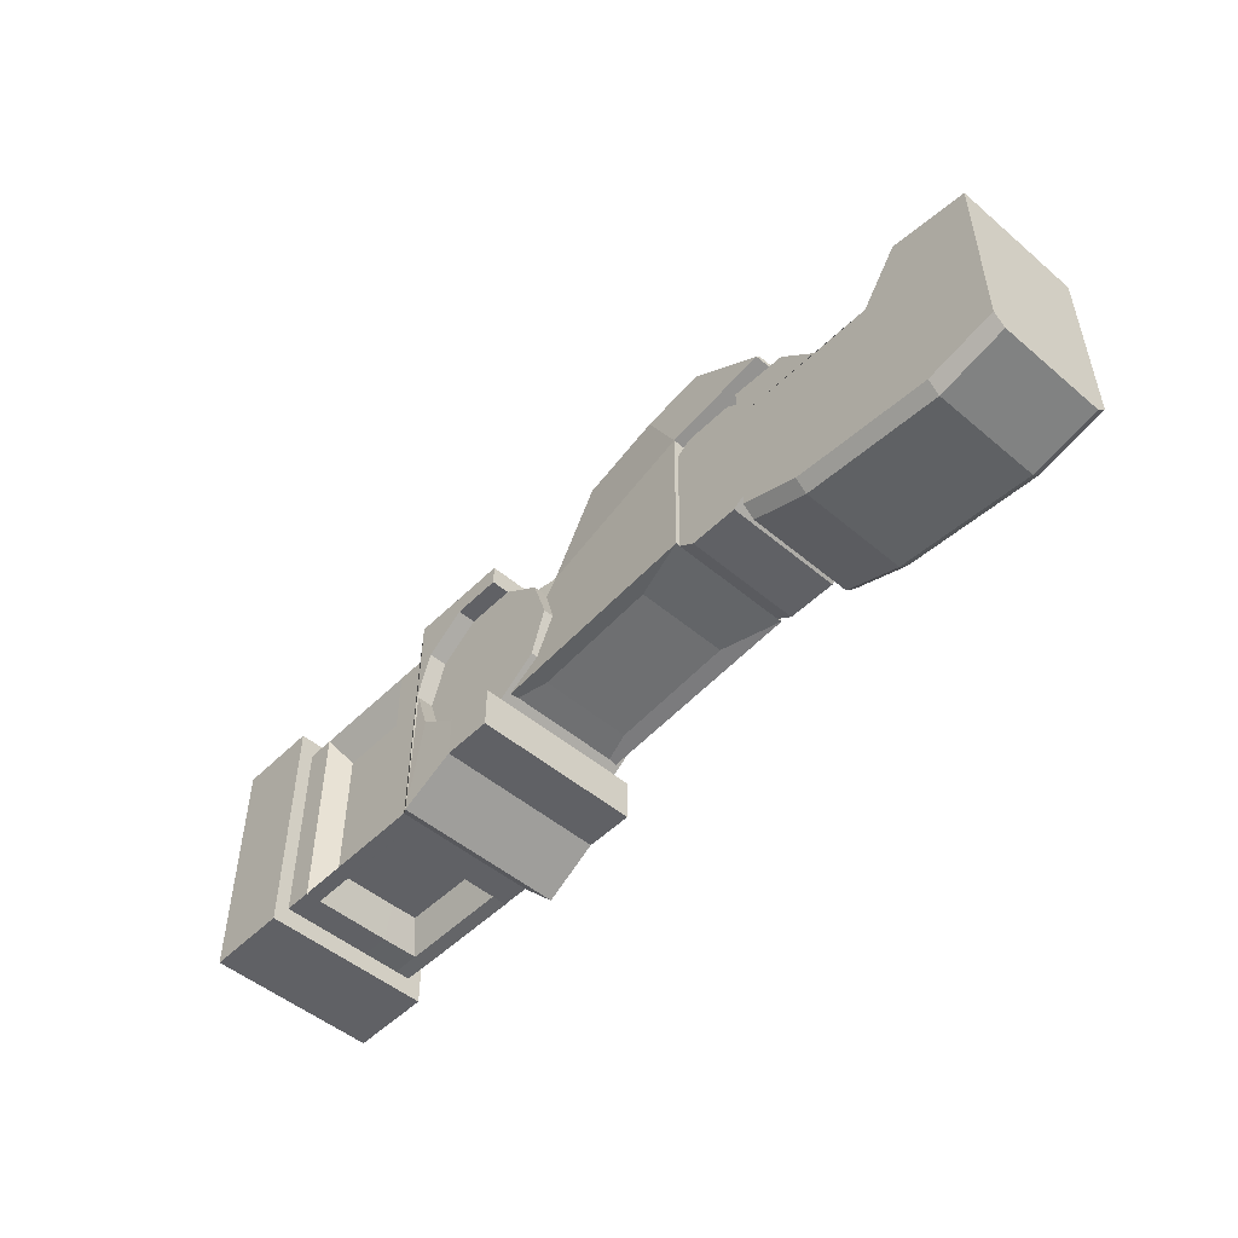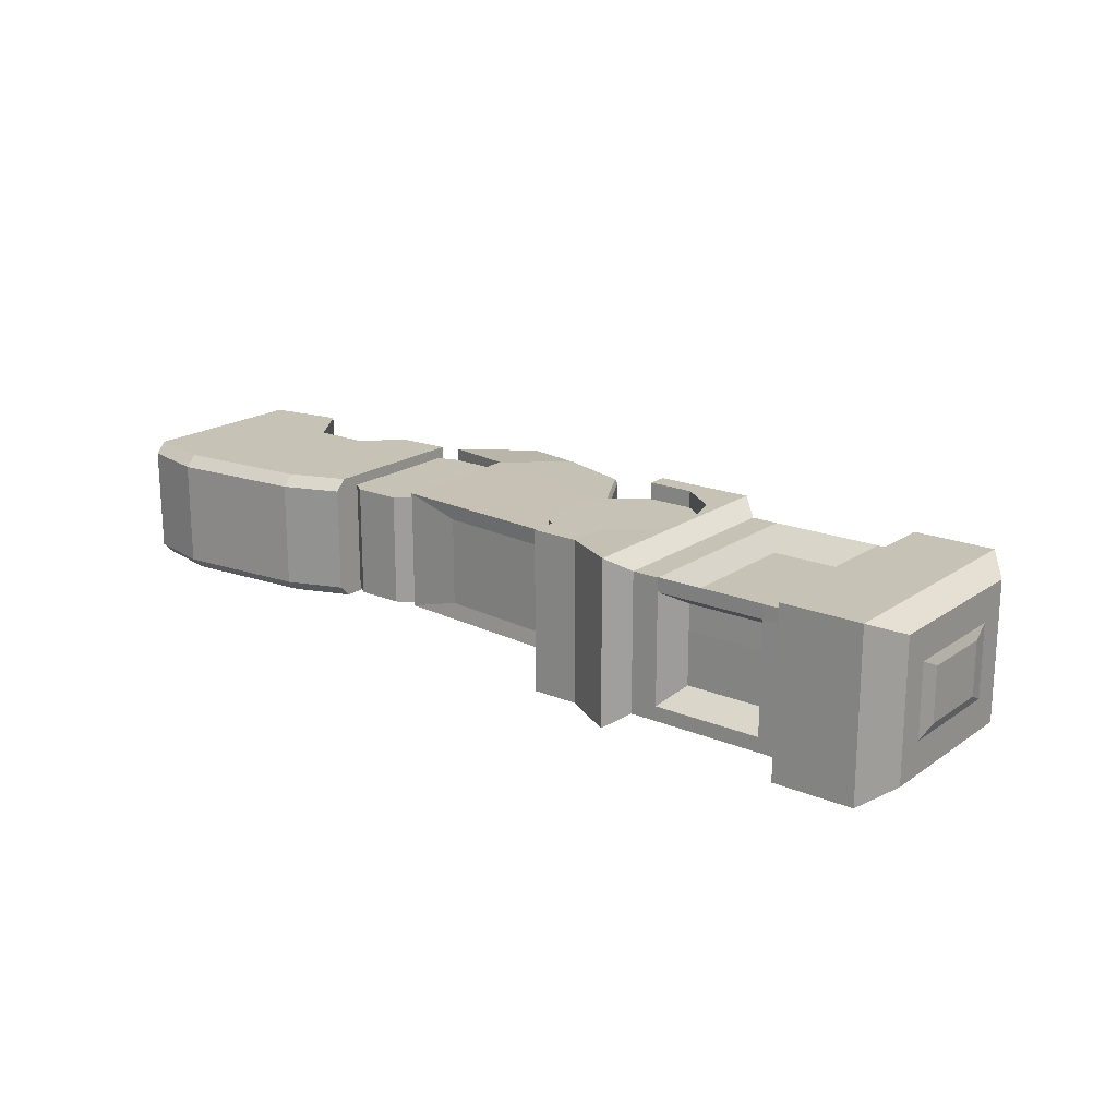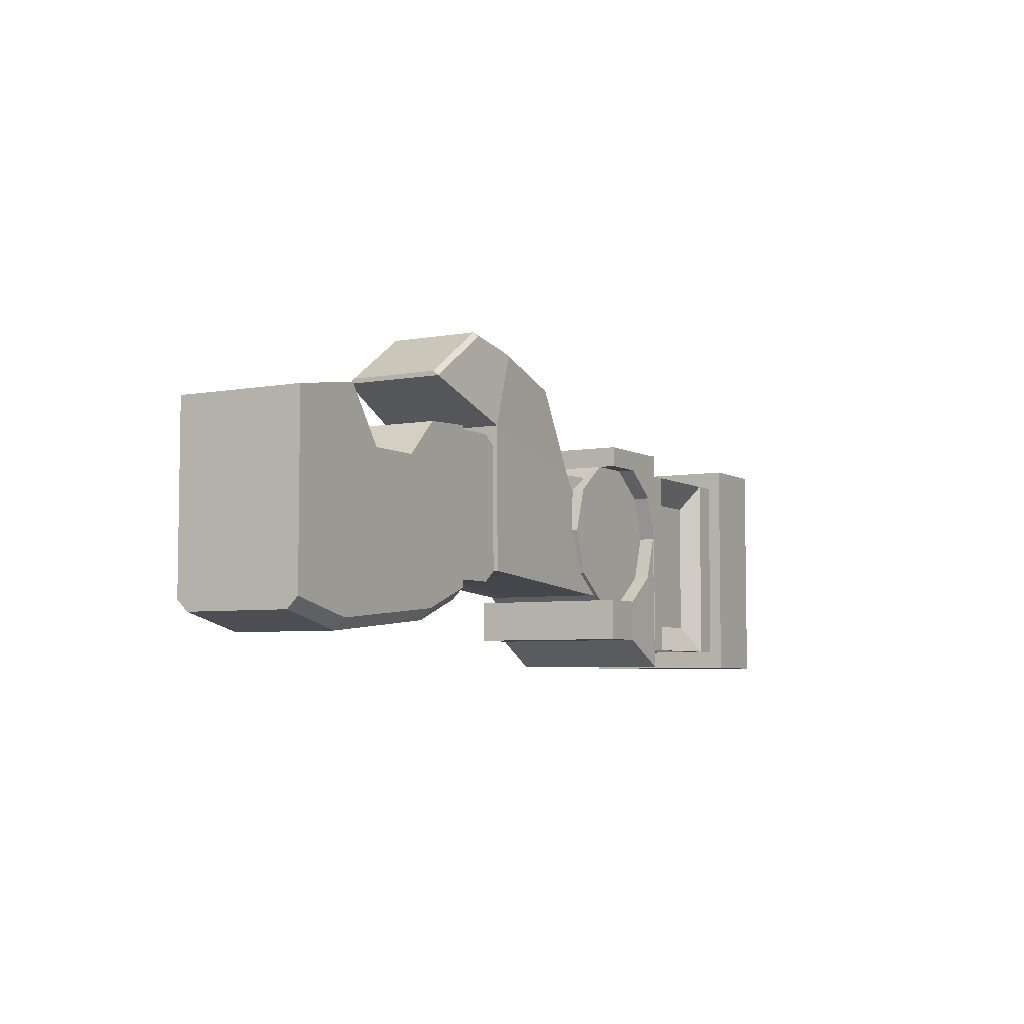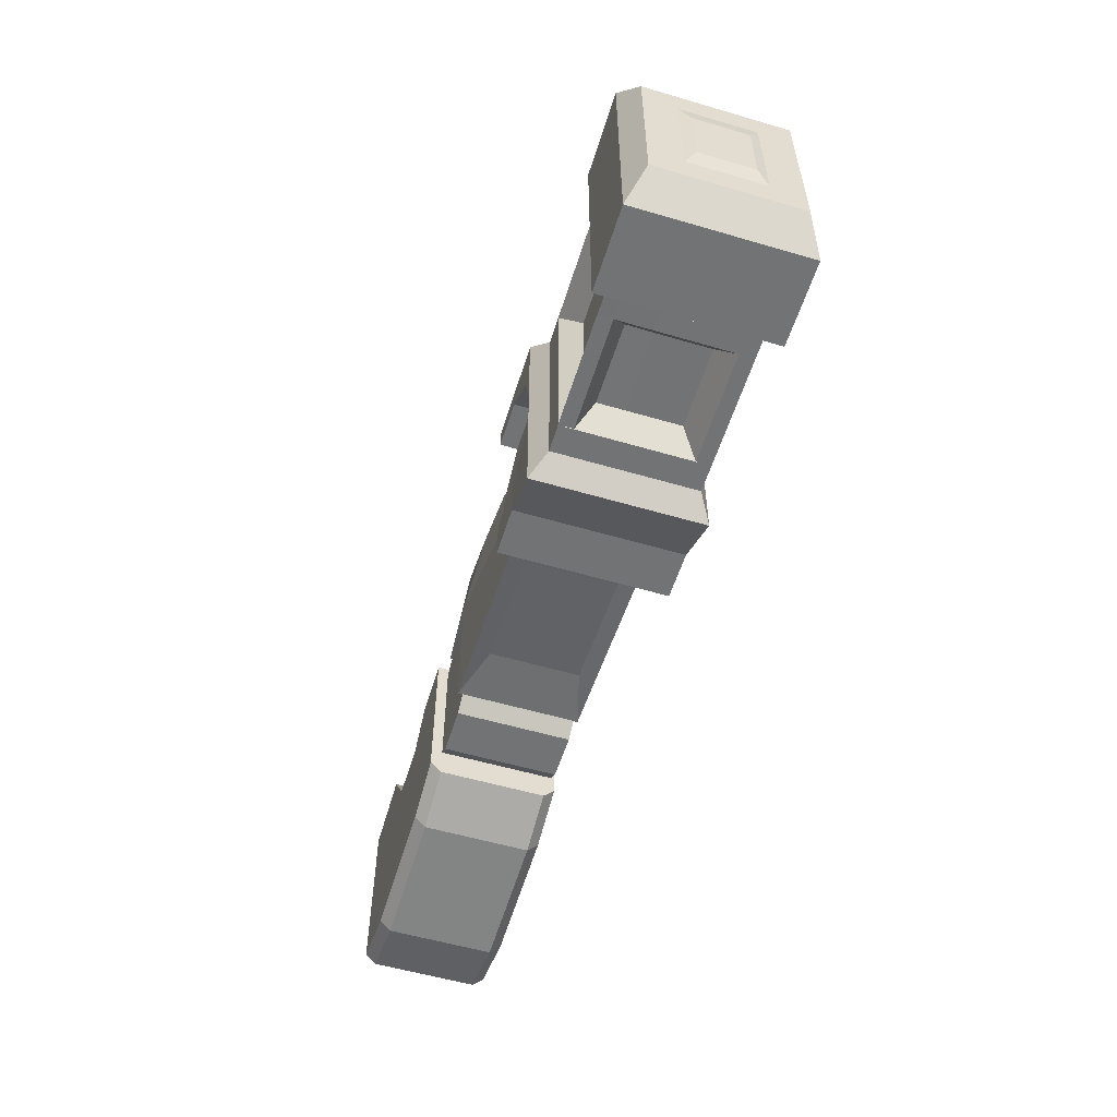
<metadata>
{"format":"obj","ext":"obj","renderer":"f3d","projection":"perspective","resolution":1024,"background":"white","views":[{"elev":-50.3,"azim":47.2,"up":"+Z"},{"elev":19.1,"azim":-142.0,"up":"+Y"},{"elev":-5.4,"azim":120.0,"up":"+Z"},{"elev":-55.9,"azim":-107.1,"up":"+Z"}]}
</metadata>
<code>
g default
v -7.242 6.001 0.9592
v -7.242 4.324 0.9592
v -3.856 6.001 0.7187
v -3.856 4.324 0.7187
v -3.856 6.001 -0.844
v -3.856 4.324 -0.844
v -7.242 6.001 -0.6035
v -7.242 4.324 -0.6035
v -4.731 6.001 -1.051
v -4.731 4.324 -1.051
v -6.508 4.324 -0.8822
v -6.508 6.001 -0.8822
v -6.068 6.001 0.9353
v -6.068 4.324 0.9353
v -5.334 4.324 0.9357
v -5.334 6.001 0.9357
v -3.856 6.001 1.472
v -3.856 4.324 1.472
v -4.849 6.001 1.628
v -4.849 4.324 1.628
v -7.242 6.001 1.426
v -7.242 4.324 1.426
v -6.534 4.324 1.39
v -6.534 6.001 1.39
v -4.731 5.856 -1.194
v -4.731 4.468 -1.194
v -6.508 4.468 -1.025
v -6.508 5.856 -1.025
v -3.856 5.856 -0.9871
v -3.856 4.468 -0.9871
v -7.242 5.856 -0.7465
v -7.242 4.468 -0.7465
g pCube7
f 13 14 15 16
f 3 4 6 5
f 25 26 27 28
f 7 8 2 1
f 2 8 6 4
f 7 1 3 5
f 29 30 26 25
f 6 8 11 10
f 32 31 28 27
f 7 5 9 12
f 21 22 23 24
f 2 4 15 14
f 18 17 19 20
f 3 1 13 16
f 4 3 17 18
f 3 16 19 17
f 16 15 20 19
f 15 4 18 20
f 1 2 22 21
f 2 14 23 22
f 14 13 24 23
f 13 1 21 24
f 10 11 27 26
f 12 9 25 28
f 5 6 30 29
f 6 10 26 30
f 9 5 29 25
f 8 7 31 32
f 7 12 28 31
f 11 8 32 27
g default
v -6.918 5.859 1.053
v -7.418 5.859 1.416
v -8.036 5.859 1.416
v -8.536 5.859 1.053
v -8.727 5.859 0.4651
v -8.536 5.859 -0.1227
v -8.036 5.859 -0.486
v -7.418 5.859 -0.486
v -6.918 5.859 -0.1227
v -6.727 5.859 0.4651
v -6.918 4.368 1.053
v -7.418 4.368 1.416
v -8.036 4.368 1.416
v -8.536 4.368 1.053
v -8.727 4.368 0.4651
v -8.536 4.368 -0.1227
v -8.036 4.368 -0.486
v -7.418 4.368 -0.486
v -6.918 4.368 -0.1227
v -6.727 4.368 0.4651
v -7.727 5.859 0.4651
v -7.727 4.368 0.4651
v -11.3 4.312 -0.5771
v -11.3 5.92 -0.5771
v -8.234 4.312 -0.3384
v -8.234 5.92 -0.3384
v -8.214 4.312 1.549
v -8.214 5.92 1.549
v -10.37 4.441 1.119
v -10.37 5.792 1.119
v -8.74 4.441 2.551
v -8.74 5.792 2.551
v -9.745 5.792 2.223
v -9.745 4.441 2.223
v -6.991 4.441 2.04
v -6.991 5.792 2.04
v -7.954 5.792 2.69
v -7.954 4.441 2.69
v -11.32 4.312 1.119
v -11.32 5.92 1.119
v -11.35 5.92 -0.5771
v -11.35 4.312 -0.5771
v -8.74 4.516 2.612
v -8.74 5.717 2.612
v -9.745 5.717 2.283
v -9.745 4.516 2.283
v -6.991 4.516 2.101
v -6.991 5.717 2.101
v -7.954 5.717 2.75
v -7.954 4.516 2.75
v -10.37 4.516 1.179
v -10.37 5.717 1.179
v -10.51 5.974 0.9303
v -11.01 5.974 1.294
v -11.63 5.974 1.294
v -12.13 5.974 0.9303
v -12.32 5.974 0.3425
v -12.13 5.974 -0.2453
v -11.63 5.974 -0.6085
v -11.01 5.974 -0.6085
v -10.51 5.974 -0.2453
v -10.32 5.974 0.3425
v -10.51 4.252 0.9303
v -11.01 4.252 1.294
v -11.63 4.252 1.294
v -12.13 4.252 0.9303
v -12.32 4.252 0.3425
v -12.13 4.252 -0.2453
v -11.63 4.252 -0.6085
v -11.01 4.252 -0.6085
v -10.51 4.252 -0.2453
v -10.32 4.252 0.3425
v -11.32 5.974 0.3425
v -11.32 4.252 0.3425
v -11.01 5.974 1.563
v -11.01 4.252 1.563
v -11.01 6.2 1.294
v -11.63 6.2 1.294
v -11.63 6.2 1.563
v -11.01 6.2 1.563
v -12.13 6.2 0.9303
v -12.13 6.2 1.567
v -12.32 6.2 0.3425
v -12.32 6.2 1.573
v -11.01 4.027 1.294
v -11.63 4.027 1.294
v -11.01 4.027 1.563
v -11.63 4.027 1.563
v -12.13 4.027 0.9303
v -12.13 4.027 1.567
v -12.32 4.027 0.3425
v -12.32 4.027 1.573
v -11.01 5.41 1.563
v -11.01 5.41 1.294
v -10.51 5.41 0.9303
v -10.32 5.41 0.3425
v -10.51 5.41 -0.2453
v -11.01 5.41 -0.6085
v -12.32 5.41 0.3425
v -11.01 4.765 1.563
v -11.01 4.765 1.294
v -10.51 4.765 0.9303
v -10.32 4.765 0.3425
v -10.51 4.765 -0.2453
v -11.01 4.765 -0.6085
v -12.32 4.765 0.3425
v -12.59 5.361 1.318
v -12.59 5.833 1.318
v -12.59 6.021 1.318
v -12.59 6.021 0.2892
v -12.59 4.393 1.318
v -12.59 4.205 0.2892
v -12.59 4.205 1.318
v -12.59 4.822 1.318
v -12.32 5.98 -1.537
v -12.32 5.411 -1.537
v -12.59 5.361 -1.283
v -12.59 5.833 -1.283
v -12.32 6.195 -1.537
v -12.59 6.021 -1.283
v -12.32 4.247 -1.537
v -12.32 4.031 -1.537
v -12.59 4.205 -1.283
v -12.59 4.393 -1.283
v -12.32 4.763 -1.537
v -12.59 4.822 -1.283
v -12.32 5.974 -0.2075
v -12.32 5.41 -0.2075
v -11.63 5.974 -1.159
v -11.63 5.41 -1.159
v -11.01 5.974 -1.159
v -11.01 5.41 -1.159
v -11.01 4.765 -1.159
v -11.63 4.765 -1.159
v -12.32 4.765 -0.2075
v -11.01 4.252 -1.159
v -11.63 4.252 -1.159
v -12.32 4.252 -0.2075
v -12.32 6.179 0.3425
v -12.13 6.179 -0.2453
v -12.32 6.179 -0.2075
v -11.63 6.179 -0.6085
v -11.63 6.179 -1.159
v -11.01 6.179 -0.6085
v -11.01 6.179 -1.159
v -11.63 4.048 -0.6085
v -11.01 4.048 -0.6085
v -11.63 4.048 -1.159
v -11.01 4.048 -1.159
v -12.13 4.048 -0.2453
v -12.32 4.048 0.3425
v -12.32 4.048 -0.2075
v -14.73 5.361 1.318
v -14.73 5.833 1.318
v -14.73 6.021 1.318
v -14.73 6.021 0.2892
v -14.73 4.393 1.318
v -14.73 4.205 0.2892
v -14.73 4.205 1.318
v -14.73 4.822 1.318
v -14.73 5.833 -1.283
v -14.73 5.361 -1.283
v -14.73 6.021 -1.283
v -14.73 4.393 -1.283
v -14.73 4.205 -1.283
v -14.73 4.822 -1.283
v -14.73 5.41 1.574
v -14.73 5.975 1.574
v -14.73 6.2 1.574
v -14.73 6.2 0.3426
v -14.73 4.252 1.574
v -14.73 4.027 0.3426
v -14.73 4.027 1.574
v -14.73 4.765 1.574
v -14.73 5.975 -1.539
v -14.73 5.41 -1.539
v -14.73 6.2 -1.539
v -14.73 4.252 -1.539
v -14.73 4.027 -1.539
v -14.73 4.765 -1.539
v -15.79 5.41 1.574
v -15.79 5.975 1.574
v -15.79 6.2 1.574
v -15.79 6.2 0.3426
v -15.79 4.252 1.574
v -15.79 4.027 0.3426
v -15.79 4.027 1.574
v -15.79 4.765 1.574
v -15.79 5.975 -1.539
v -15.79 5.41 -1.539
v -15.79 6.2 -1.539
v -15.79 4.252 -1.539
v -15.79 4.027 -1.539
v -15.79 4.765 -1.539
v -16.11 5.827 0.2508
v -16.11 5.359 1.134
v -16.11 5.827 1.134
v -16.11 6.014 1.134
v -16.11 6.014 0.2508
v -16.11 4.4 0.2508
v -16.11 4.4 1.134
v -16.11 4.213 0.2508
v -16.11 4.213 1.134
v -16.11 4.825 1.134
v -16.11 5.827 -1.099
v -16.11 5.359 -1.099
v -16.11 6.014 -1.099
v -16.11 4.4 -1.099
v -16.11 4.213 -1.099
v -16.11 4.825 -1.099
v -12.94 5.833 1.318
v -12.94 5.361 1.318
v -14.38 5.833 1.318
v -14.38 5.361 1.318
v -12.94 6.021 1.318
v -14.38 6.021 1.318
v -12.94 6.021 0.2892
v -14.38 6.021 0.2892
v -12.94 4.205 0.2892
v -12.94 4.205 1.318
v -14.38 4.205 1.318
v -14.38 4.205 0.2892
v -12.94 4.393 1.318
v -14.38 4.393 1.318
v -12.94 4.822 1.318
v -14.38 4.822 1.318
v -12.94 5.833 -1.283
v -12.94 5.361 -1.283
v -14.38 5.361 -1.283
v -14.38 5.833 -1.276
v -12.94 6.021 -1.283
v -14.38 6.021 -1.283
v -12.94 4.393 -1.283
v -12.94 4.205 -1.283
v -14.38 4.205 -1.283
v -14.38 4.393 -1.283
v -12.94 4.822 -1.283
v -14.38 4.822 -1.283
v -13.14 5.63 0.9516
v -13.14 5.291 0.9516
v -14.18 5.63 0.9516
v -14.18 5.291 0.9516
v -13.14 5.765 0.9516
v -14.18 5.765 0.9516
v -13.14 5.765 0.2126
v -14.18 5.765 0.2126
v -13.14 4.461 0.2126
v -13.14 4.461 0.9516
v -14.18 4.461 0.9516
v -14.18 4.461 0.2126
v -13.14 4.596 0.9516
v -14.18 4.596 0.9516
v -13.14 4.904 0.9516
v -14.18 4.904 0.9516
v -13.14 5.63 -0.9164
v -13.14 5.291 -0.9164
v -14.18 5.291 -0.9164
v -14.18 5.63 -0.9096
v -13.14 5.765 -0.9164
v -14.18 5.765 -0.9164
v -13.14 4.596 -0.9164
v -13.14 4.461 -0.9164
v -14.18 4.461 -0.9164
v -14.18 4.596 -0.9164
v -13.14 4.904 -0.9164
v -14.18 4.904 -0.9164
v -12.94 4.393 -1.283
v -12.94 4.205 -1.283
v -12.74 4.596 -0.9164
v -12.74 4.461 -0.9164
v -12.94 4.393 1.318
v -12.94 4.205 1.318
v -12.74 4.461 0.9516
v -12.74 4.596 0.9516
v -12.95 5.833 1.318
v -12.95 6.021 1.318
v -12.75 5.63 0.9516
v -12.75 5.765 0.9516
v -12.94 5.833 -1.276
v -12.94 6.021 -1.283
v -12.73 5.765 -0.9164
v -12.73 5.63 -0.9096
v -16.11 5.589 0.1732
v -16.11 5.277 0.7626
v -16.11 5.589 0.7626
v -16.11 4.921 0.7626
v -16.11 4.637 0.1732
v -16.11 4.637 0.7626
v -16.11 5.589 -0.7274
v -16.11 5.277 -0.7274
v -16.11 4.921 -0.7274
v -16.11 4.637 -0.7274
v -16.15 5.462 0.1188
v -16.15 5.233 0.1188
v -16.15 5.233 0.5023
v -16.15 5.462 0.5023
v -16.15 4.972 0.1188
v -16.15 4.972 0.5023
v -16.15 4.764 0.1188
v -16.15 4.764 0.5023
v -16.15 5.462 -0.4672
v -16.15 5.233 -0.4672
v -16.15 4.972 -0.4672
v -16.15 4.764 -0.4672
v -10.55 4.524 -0.5027
v -10.55 5.704 -0.5027
v -8.98 5.704 -0.3563
v -8.98 4.524 -0.3563
v -14.38 4.398 -1.283
v -14.38 4.209 -1.283
v -12.94 4.398 -1.283
v -12.94 4.209 -1.283
v -14.38 5.837 -1.276
v -14.38 6.026 -1.283
v -12.94 6.026 -1.283
v -12.94 5.837 -1.276
v -14.18 5.77 -0.9161
v -12.73 5.77 -0.9161
v -14.18 5.634 -0.9092
v -12.73 5.634 -0.9092
g pCylinder9
f 33 34 44 43
f 34 35 45 44
f 35 36 46 45
f 36 37 47 46
f 37 38 48 47
f 38 39 49 48
f 39 40 50 49
f 40 41 51 50
f 41 42 52 51
f 42 33 43 52
f 34 33 53
f 35 34 53
f 36 35 53
f 37 36 53
f 38 37 53
f 39 38 53
f 40 39 53
f 41 40 53
f 42 41 53
f 33 42 53
f 43 44 54
f 44 45 54
f 45 46 54
f 46 47 54
f 47 48 54
f 48 49 54
f 49 50 54
f 50 51 54
f 51 52 54
f 52 43 54
f 337 338 339 340
f 57 58 60 59
f 75 76 77 78
f 71 72 73 74
f 56 62 60 58
f 61 55 57 59
f 79 80 81 82
f 60 62 65 64
f 84 83 78 77
f 61 59 63 66
f 59 60 68 67
f 60 64 69 68
f 76 75 82 81
f 63 59 67 70
f 61 62 72 71
f 62 56 73 72
f 56 55 74 73
f 55 61 71 74
f 64 65 77 76
f 66 63 75 78
f 67 68 80 79
f 68 69 81 80
f 70 67 79 82
f 62 61 83 84
f 61 66 78 83
f 65 62 84 77
f 63 70 82 75
f 69 64 76 81
f 85 86 126 127
f 147 161 162 148
f 161 163 164 162
f 92 93 129 130
f 93 94 128 129
f 94 85 127 128
f 86 85 105
f 87 86 105
f 88 87 105
f 89 88 105
f 90 89 105
f 91 90 105
f 92 91 105
f 93 92 105
f 94 93 105
f 85 94 105
f 95 96 106
f 96 97 106
f 97 98 106
f 98 99 106
f 99 100 106
f 100 101 106
f 101 102 106
f 102 103 106
f 103 104 106
f 104 95 106
f 109 110 111 112
f 118 117 119 120
f 126 86 107 125
f 110 113 114 111
f 121 118 120 122
f 113 115 116 114
f 325 326 327 328
f 123 121 122 124
f 86 87 110 109
f 107 86 109 112
f 87 88 113 110
f 88 89 115 113
f 227 229 230 231
f 97 96 117 118
f 96 108 119 117
f 98 97 118 121
f 99 98 121 123
f 233 232 234 235
f 133 126 125 132
f 127 126 133 134
f 128 127 134 135
f 129 128 135 136
f 130 129 136 137
f 162 164 165 166
f 148 162 166 157
f 327 326 329 330
f 96 133 132 108
f 134 133 96 95
f 135 134 95 104
f 136 135 104 103
f 137 136 103 102
f 166 165 168 169
f 157 166 169 153
f 330 329 331 332
f 147 148 149 150
f 116 115 142 141
f 151 147 150 152
f 153 154 155 156
f 123 124 145 144
f 148 157 158 149
f 157 153 156 158
f 89 131 148 147
f 326 325 333 334
f 115 89 147 151
f 227 231 239 237
f 142 115 151 152
f 99 123 154 153
f 123 144 155 154
f 234 232 240 241
f 131 138 157 148
f 329 326 334 335
f 138 99 153 157
f 331 329 335 336
f 171 172 151 173
f 131 89 159 160
f 172 174 175 151
f 174 176 177 175
f 92 130 164 163
f 130 137 165 164
f 138 131 160 167
f 137 102 168 165
f 179 178 180 181
f 178 182 154 180
f 182 183 184 154
f 99 138 167 170
f 89 90 172 171
f 159 89 171 173
f 90 91 174 172
f 161 147 151 175
f 91 92 176 174
f 92 163 177 176
f 163 161 175 177
f 102 101 178 179
f 169 168 181 180
f 168 102 179 181
f 101 100 182 178
f 153 169 180 154
f 100 99 183 182
f 99 170 184 183
f 125 107 112 111 114 116 141 140 139 146 143 145 124 122 120 119 108 132
f 272 271 273 274
f 271 275 276 273
f 275 277 278 276
f 279 280 281 282
f 280 283 284 281
f 285 272 274 286
f 283 285 286 284
f 287 288 289 290
f 277 291 292 278
f 291 287 290 292
f 293 294 295 296
f 294 279 282 295
f 288 297 298 289
f 297 293 296 298
f 185 186 200 199
f 186 187 201 200
f 187 188 202 201
f 190 191 205 204
f 191 189 203 205
f 192 185 199 206
f 189 192 206 203
f 193 194 208 207
f 188 195 209 202
f 195 193 207 209
f 196 197 211 210
f 197 190 204 211
f 194 198 212 208
f 198 196 210 212
f 199 200 214 213
f 200 201 215 214
f 201 202 216 215
f 204 205 219 218
f 205 203 217 219
f 206 199 213 220
f 203 206 220 217
f 207 208 222 221
f 202 209 223 216
f 209 207 221 223
f 210 211 225 224
f 211 204 218 225
f 208 212 226 222
f 212 210 224 226
f 213 214 229 228
f 214 215 230 229
f 215 216 231 230
f 218 219 235 234
f 219 217 233 235
f 220 213 228 236
f 217 220 236 233
f 221 222 238 237
f 216 223 239 231
f 223 221 237 239
f 224 225 241 240
f 225 218 234 241
f 222 226 242 238
f 226 224 240 242
f 139 140 243 244
f 186 185 246 245
f 140 141 247 243
f 187 186 245 248
f 141 142 249 247
f 188 187 248 250
f 144 145 252 251
f 191 190 254 253
f 145 143 255 252
f 189 191 253 256
f 146 139 244 257
f 185 192 258 246
f 143 146 257 255
f 192 189 256 258
f 150 149 260 259
f 194 193 262 261
f 142 152 263 249
f 195 188 250 264
f 152 150 259 263
f 193 195 264 262
f 156 155 266 265
f 197 196 268 267
f 155 144 251 266
f 190 197 267 254
f 149 158 269 260
f 198 194 261 270
f 158 156 265 269
f 196 198 270 268
f 244 243 271 272
f 245 246 274 273
f 243 247 275 271
f 308 307 309 310
f 247 249 277 275
f 250 248 276 278
f 251 252 280 279
f 253 254 282 281
f 252 255 283 280
f 303 304 305 306
f 257 244 272 285
f 246 258 286 274
f 255 257 285 283
f 258 256 284 286
f 259 260 288 287
f 261 262 290 289
f 249 263 291 277
f 264 250 278 292
f 263 259 287 291
f 311 312 313 314
f 265 266 294 293
f 300 299 301 302
f 266 251 279 294
f 254 267 295 282
f 260 269 297 288
f 270 261 289 298
f 269 265 293 297
f 268 270 298 296
f 342 341 343 344
f 268 296 301 299
f 296 295 302 301
f 295 267 300 302
f 256 253 304 303
f 253 281 305 304
f 281 284 306 305
f 284 256 303 306
f 248 245 307 308
f 245 273 309 307
f 273 276 310 309
f 276 248 308 310
f 345 346 347 348
f 346 349 350 347
f 292 290 314 313
f 351 345 348 352
f 228 229 317 316
f 229 227 315 317
f 236 228 316 318
f 232 233 320 319
f 233 236 318 320
f 227 237 321 315
f 237 238 322 321
f 238 242 323 322
f 242 240 324 323
f 240 232 319 324
f 316 317 328 327
f 317 315 325 328
f 318 316 327 330
f 319 320 332 331
f 320 318 330 332
f 315 321 333 325
f 321 322 334 333
f 322 323 335 334
f 323 324 336 335
f 324 319 331 336
f 55 56 338 337
f 56 58 339 338
f 58 57 340 339
f 57 55 337 340
f 267 268 341 342
f 268 299 343 341
f 299 300 344 343
f 300 267 342 344
f 262 264 346 345
f 312 311 348 347
f 264 292 349 346
f 292 313 350 349
f 313 312 347 350
f 290 262 345 351
f 311 314 352 348
f 314 290 351 352

</code>
